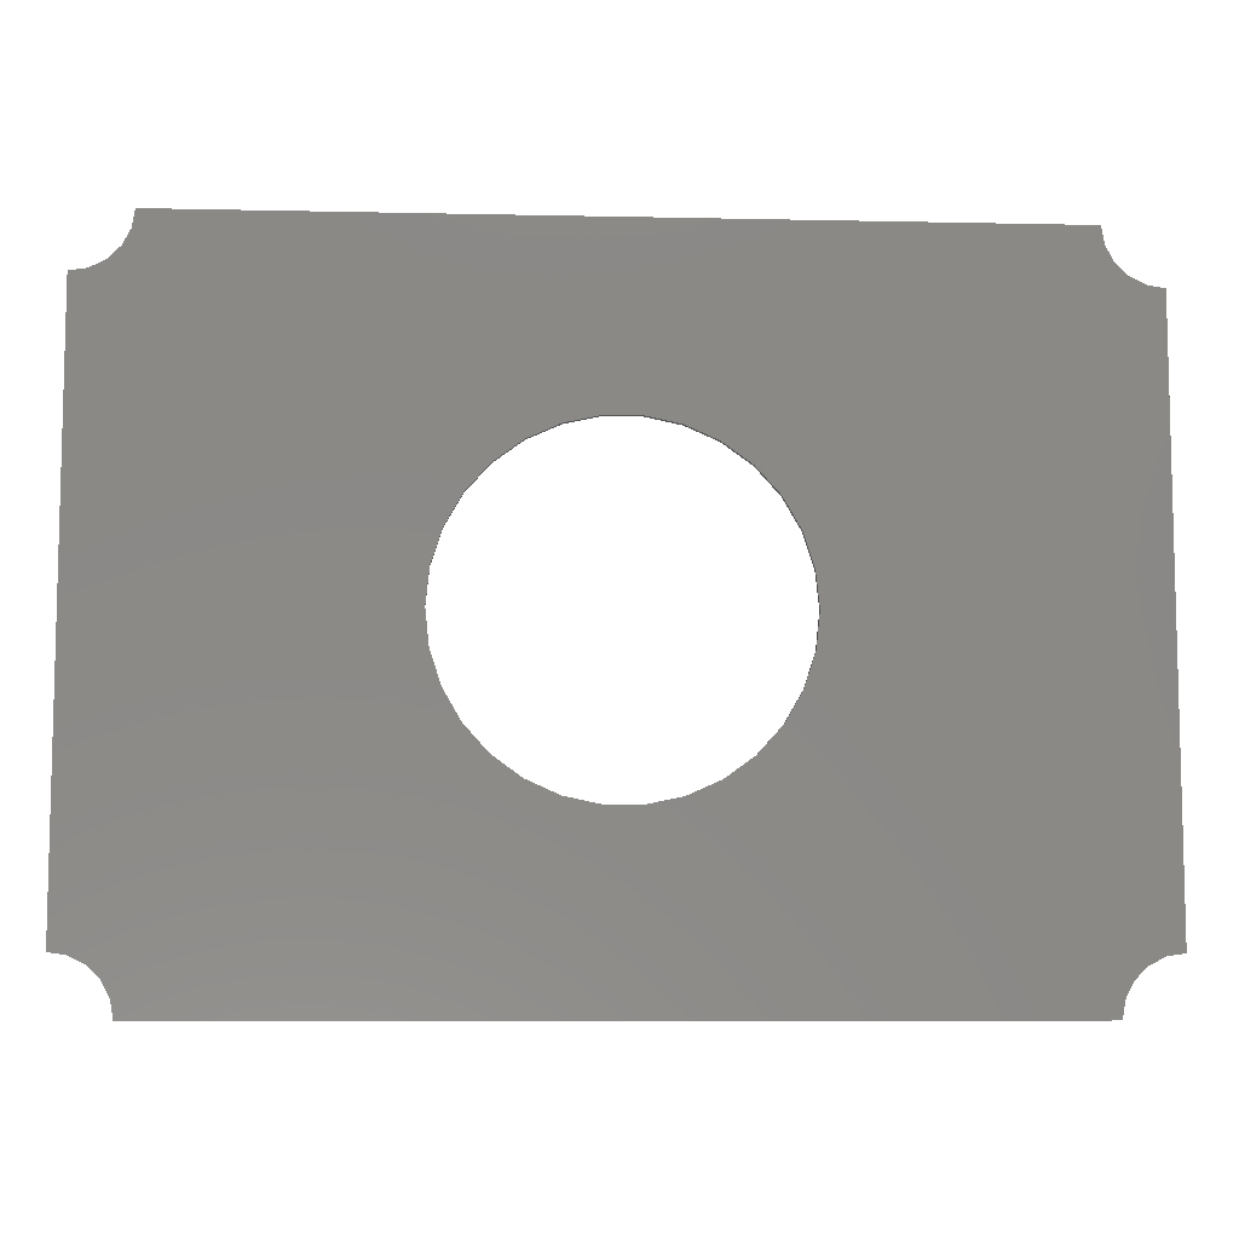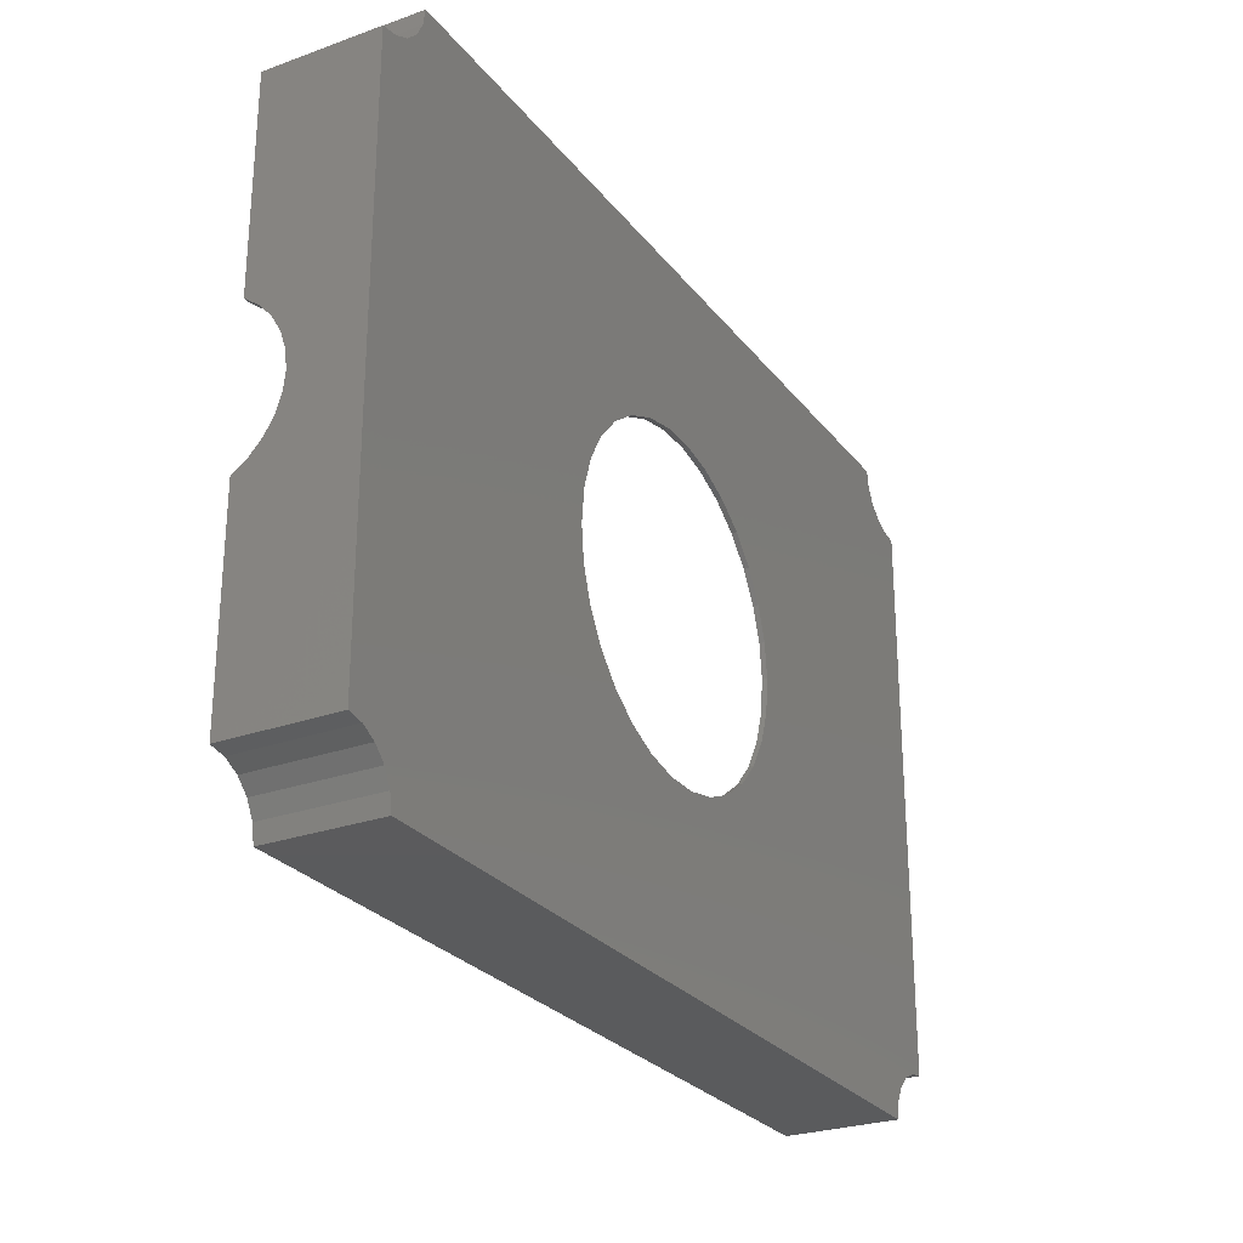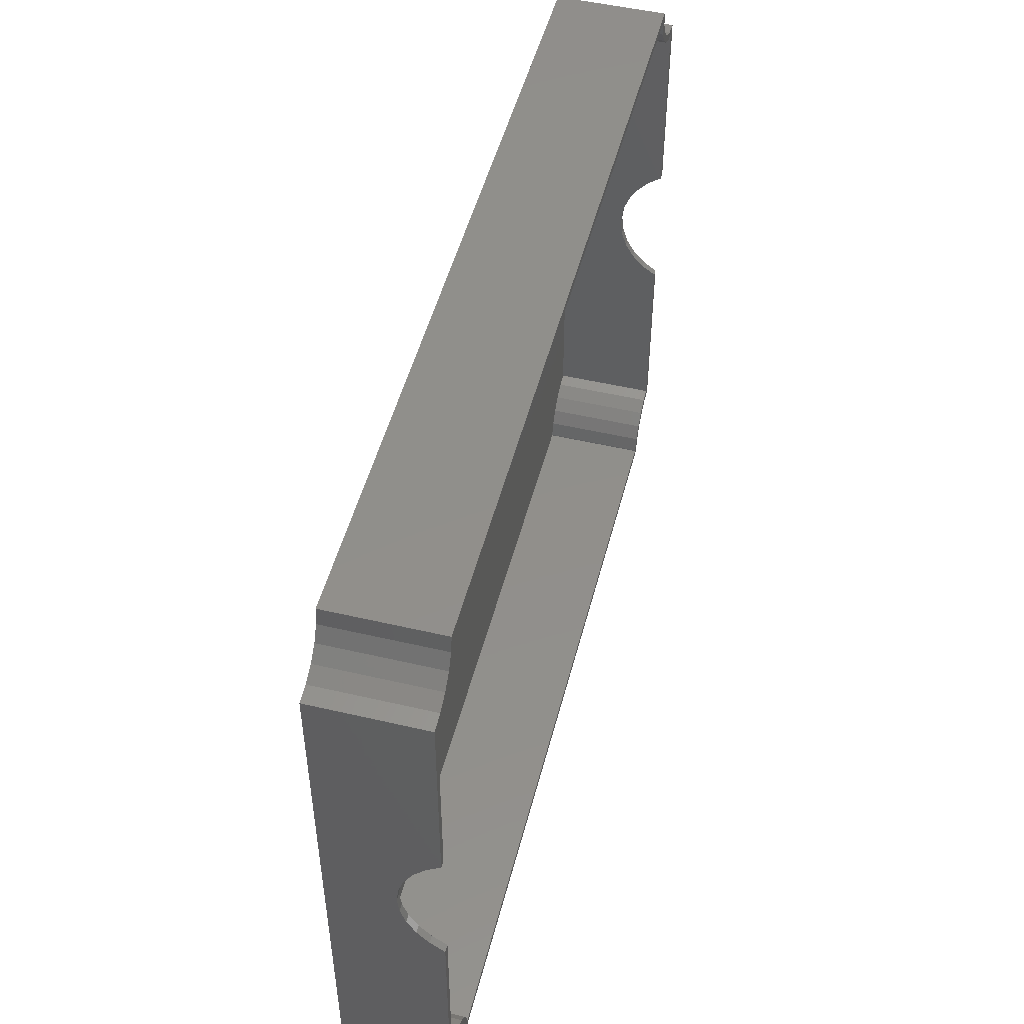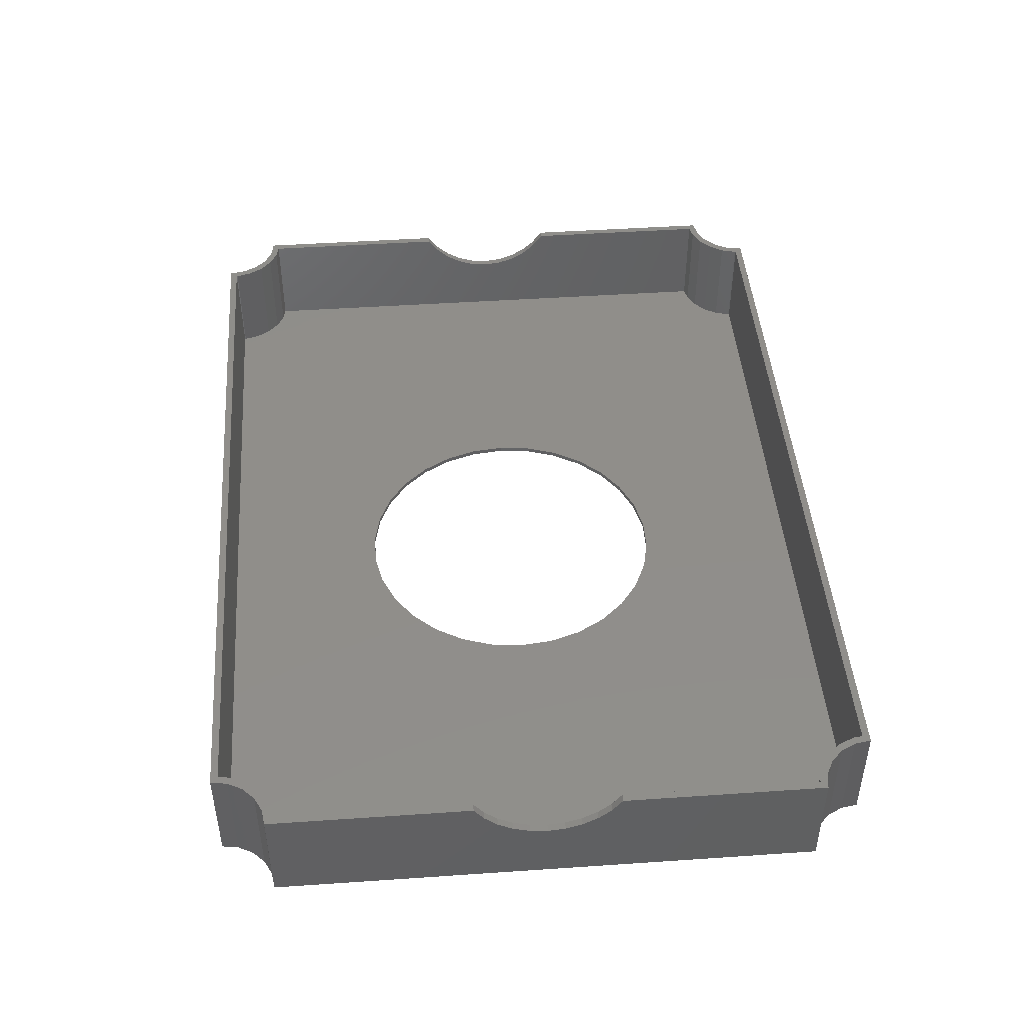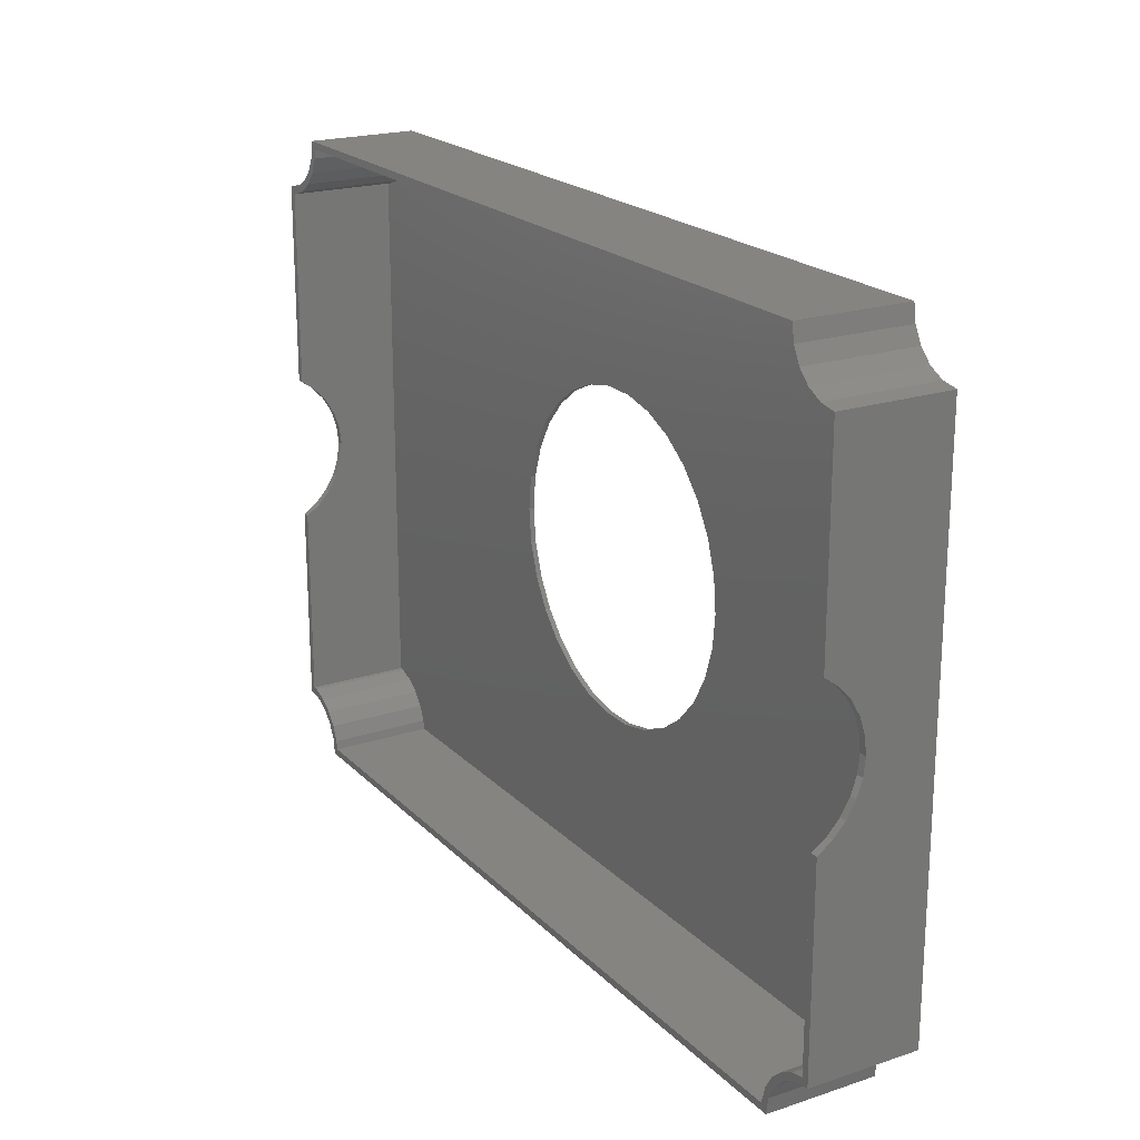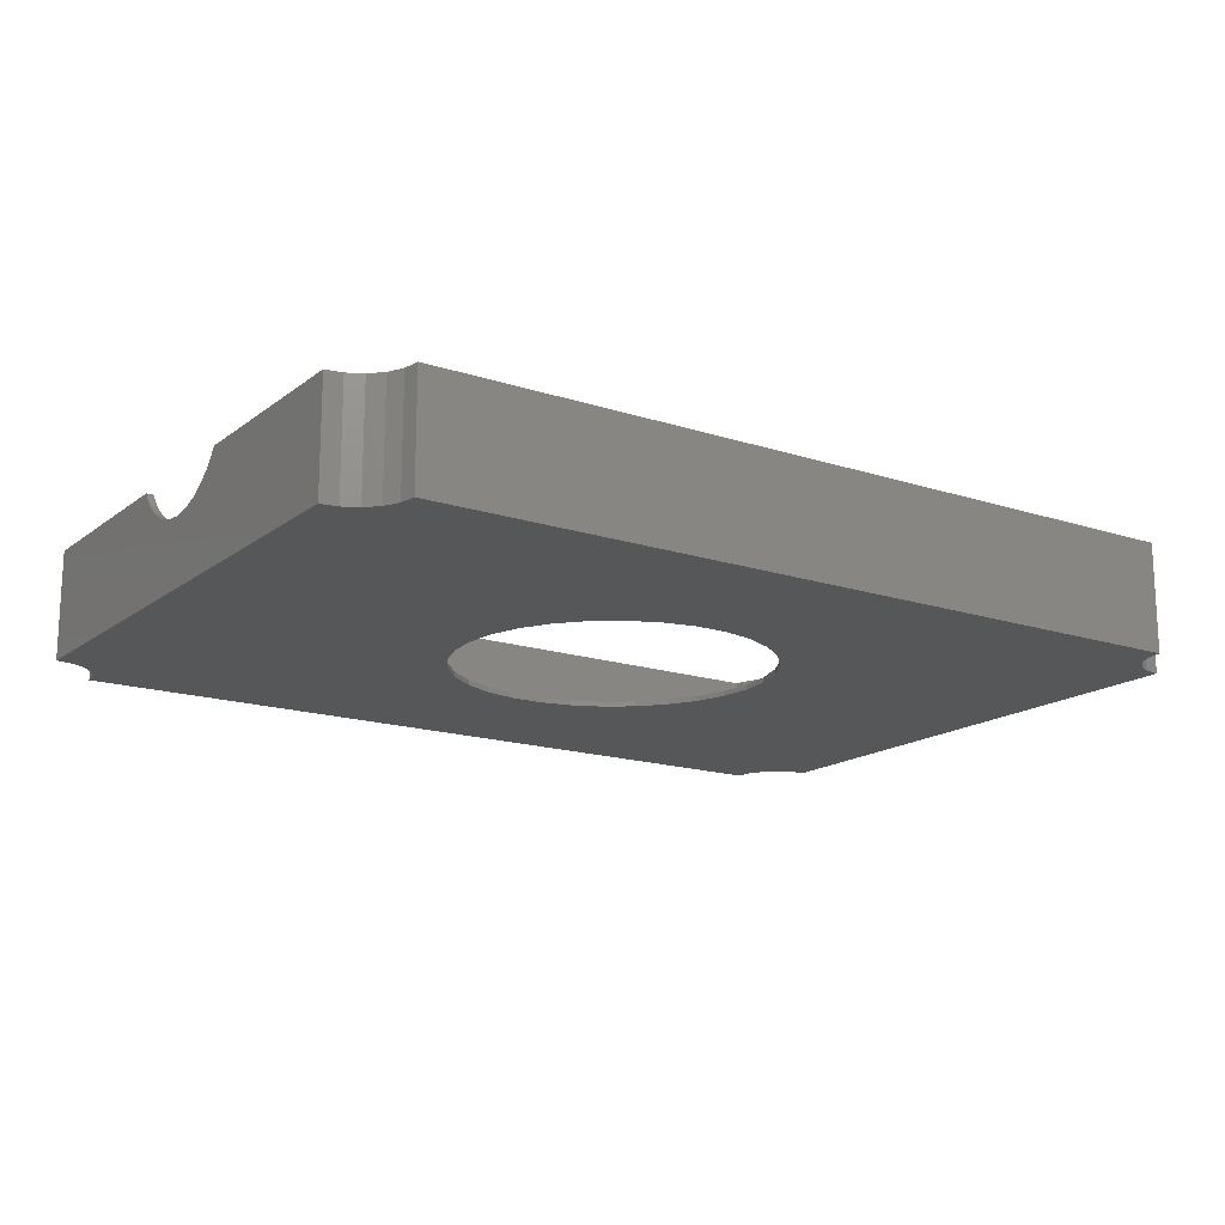
<metadata>
{"format":"stl","ext":"stl","renderer":"f3d","projection":"perspective","resolution":1024,"background":"white","views":[{"elev":-8.3,"azim":176.6,"up":"+Y"},{"elev":-26.7,"azim":119.3,"up":"+Y"},{"elev":50.0,"azim":-75.6,"up":"+Y"},{"elev":45.7,"azim":-94.5,"up":"+Z"},{"elev":20.6,"azim":59.2,"up":"+Y"},{"elev":-16.3,"azim":146.1,"up":"+Z"}]}
</metadata>
<code>
# stl→obj: 208 verts, 416 faces
v -1.92 69.73 -0.6
v -1.92 45.74 12.4
v -1.92 69.73 12.4
v -1.92 44.51 10.71
v -1.92 42.96 9.31
v -1.92 41.15 8.265
v -1.92 39.16 7.619
v -1.92 37.08 7.4
v -1.92 4.43 -0.6
v -1.92 35 7.619
v -1.92 33.01 8.265
v -1.92 31.2 9.31
v -1.92 29.65 10.71
v -1.92 28.42 12.4
v -1.92 4.43 12.4
v -1.06 28.42 12.4
v -1.06 5.181 12.4
v 104.8 5.197 12.4
v 105.7 28.42 12.4
v 104.8 28.42 12.4
v 105.7 4.43 12.4
v 103.7 4.119 12.4
v 103.3 4.874 12.4
v 102 3.217 12.4
v 101.5 3.97 12.4
v 100.1 2.63 12.4
v 100.6 1.812 12.4
v 99.09 0.9525 12.4
v 99.66 0.04226 12.4
v 98.56 -0.9382 12.4
v 99.35 -1.92 12.4
v 98.56 -1.06 12.4
v 4.43 -1.92 12.4
v 5.172 -1.06 12.4
v 4.119 0.04226 12.4
v 5.023 0.02523 12.4
v 4.24 1.826 12.4
v 3.217 1.812 12.4
v 3.001 3.349 12.4
v 1.812 3.217 12.4
v 1.397 4.482 12.4
v 0.04226 4.119 12.4
v -0.4531 5.139 12.4
v 105.7 69.73 12.4
v 104.8 68.96 12.4
v 105.7 45.74 12.4
v 103.7 70.04 12.4
v 103.3 69.29 12.4
v 102 70.94 12.4
v 101.5 70.19 12.4
v 100.1 71.53 12.4
v 100.6 72.35 12.4
v 99.09 73.21 12.4
v 99.66 74.12 12.4
v 98.56 75.1 12.4
v 99.35 76.08 12.4
v 98.56 75.22 12.4
v 4.43 76.08 12.4
v 5.172 75.22 12.4
v 4.119 74.12 12.4
v 5.023 74.13 12.4
v 4.24 72.33 12.4
v 3.217 72.35 12.4
v 3.001 70.81 12.4
v 1.812 70.94 12.4
v 1.397 69.68 12.4
v 0.04226 70.04 12.4
v -0.4531 69.02 12.4
v -1.06 68.98 12.4
v -1.06 45.74 12.4
v 104.8 45.74 12.4
v 105.7 69.73 -0.6
v 105.7 44.51 10.71
v 105.7 42.96 9.31
v 105.7 41.15 8.265
v 105.7 39.16 7.619
v 105.7 37.08 7.4
v 105.7 4.43 -0.6
v 105.7 35 7.619
v 105.7 29.65 10.71
v 105.7 31.2 9.31
v 105.7 33.01 8.265
v 99.35 76.08 -0.6
v 4.43 76.08 -0.6
v 70.89 37.28 -0.6
v 103.7 4.119 -0.6
v 70.47 33.33 -0.6
v 102 3.217 -0.6
v 103.7 70.04 -0.6
v 69.25 29.55 -0.6
v 100.6 1.812 -0.6
v 70.47 41.23 -0.6
v 67.26 26.11 -0.6
v 99.66 0.04226 -0.6
v 102 70.94 -0.6
v 61.39 20.83 -0.6
v 99.35 -1.92 -0.6
v 69.25 45.01 -0.6
v 100.6 72.35 -0.6
v 64.6 23.16 -0.6
v 57.76 19.21 -0.6
v 53.88 18.38 -0.6
v 49.9 18.38 -0.6
v 4.43 -1.92 -0.6
v 36.52 26.11 -0.6
v 3.217 1.812 -0.6
v 34.53 29.55 -0.6
v 4.119 0.04226 -0.6
v 39.18 23.16 -0.6
v 42.39 20.83 -0.6
v 46.02 19.21 -0.6
v 67.26 48.45 -0.6
v 99.66 74.12 -0.6
v 64.6 51.4 -0.6
v 61.39 53.73 -0.6
v 57.76 55.35 -0.6
v 53.88 56.18 -0.6
v 49.9 56.18 -0.6
v 46.02 55.35 -0.6
v 1.812 3.217 -0.6
v 33.31 33.33 -0.6
v 0.04226 4.119 -0.6
v 42.39 53.73 -0.6
v 39.18 51.4 -0.6
v 4.119 74.12 -0.6
v 36.52 48.45 -0.6
v 32.89 37.28 -0.6
v 3.217 72.35 -0.6
v 0.04226 70.04 -0.6
v 34.53 45.01 -0.6
v 33.31 41.23 -0.6
v 1.812 70.94 -0.6
v -1.06 68.98 -5.722e-07
v -1.06 44.51 10.71
v -1.06 42.96 9.31
v -1.06 41.15 8.265
v -1.06 39.16 7.619
v -1.06 37.08 7.4
v -1.06 5.181 -5.722e-07
v -1.06 35 7.619
v -1.06 29.65 10.71
v -1.06 31.2 9.31
v -1.06 33.01 8.265
v 104.8 68.96 -5.722e-07
v 104.8 44.51 10.71
v 104.8 42.96 9.31
v 104.8 41.15 8.265
v 104.8 39.16 7.619
v 104.8 37.08 7.4
v 104.8 5.197 -5.722e-07
v 104.8 35 7.619
v 104.8 33.01 8.265
v 104.8 31.2 9.31
v 104.8 29.65 10.71
v 5.172 75.22 -5.722e-07
v 98.56 75.22 -5.722e-07
v 61.39 53.73 -5.722e-07
v 98.56 75.1 -5.722e-07
v 70.89 37.28 -5.722e-07
v 98.56 -0.9382 -5.722e-07
v 70.47 33.33 -5.722e-07
v 70.47 41.23 -5.722e-07
v 69.25 45.01 -5.722e-07
v 67.26 48.45 -5.722e-07
v 64.6 51.4 -5.722e-07
v 57.76 55.35 -5.722e-07
v 53.88 56.18 -5.722e-07
v 49.9 56.18 -5.722e-07
v 3.001 70.81 -5.722e-07
v 36.52 48.45 -5.722e-07
v 4.24 72.33 -5.722e-07
v 39.18 51.4 -5.722e-07
v 5.023 74.13 -5.722e-07
v 42.39 53.73 -5.722e-07
v 46.02 55.35 -5.722e-07
v 103.3 69.29 -5.722e-07
v 103.3 4.874 -5.722e-07
v 101.5 70.19 -5.722e-07
v 101.5 3.97 -5.722e-07
v 100.1 71.53 -5.722e-07
v 100.1 2.63 -5.722e-07
v 99.09 73.21 -5.722e-07
v 99.09 0.9525 -5.722e-07
v 69.25 29.55 -5.722e-07
v 67.26 26.11 -5.722e-07
v 64.6 23.16 -5.722e-07
v 61.39 20.83 -5.722e-07
v 98.56 -1.06 -5.722e-07
v 57.76 19.21 -5.722e-07
v 53.88 18.38 -5.722e-07
v 49.9 18.38 -5.722e-07
v 5.172 -1.06 -5.722e-07
v 46.02 19.21 -5.722e-07
v 34.53 45.01 -5.722e-07
v 1.397 69.68 -5.722e-07
v 33.31 41.23 -5.722e-07
v 42.39 20.83 -5.722e-07
v 5.023 0.02523 -5.722e-07
v 39.18 23.16 -5.722e-07
v 4.24 1.826 -5.722e-07
v 36.52 26.11 -5.722e-07
v -0.4531 69.02 -5.722e-07
v 32.89 37.28 -5.722e-07
v -0.4531 5.139 -5.722e-07
v 33.31 33.33 -5.722e-07
v 3.001 3.349 -5.722e-07
v 1.397 4.482 -5.722e-07
v 34.53 29.55 -5.722e-07
f 1 2 3
f 1 4 2
f 1 5 4
f 1 6 5
f 1 7 6
f 1 8 7
f 9 8 1
f 8 9 10
f 9 11 10
f 9 12 11
f 9 13 12
f 9 14 13
f 14 9 15
f 16 14 17
f 18 19 20
f 19 18 21
f 18 22 21
f 23 22 18
f 23 24 22
f 25 24 23
f 26 24 25
f 24 26 27
f 28 27 26
f 27 28 29
f 30 29 28
f 29 30 31
f 32 31 30
f 33 32 34
f 32 33 31
f 35 34 36
f 35 36 37
f 34 35 33
f 37 38 35
f 39 38 37
f 39 40 38
f 41 40 39
f 41 42 40
f 43 42 41
f 17 42 43
f 17 15 42
f 15 17 14
f 44 45 46
f 47 45 44
f 47 48 45
f 49 48 47
f 49 50 48
f 51 49 52
f 49 51 50
f 53 52 54
f 52 53 51
f 55 54 56
f 55 56 57
f 58 57 56
f 57 58 59
f 60 59 58
f 59 60 61
f 61 60 62
f 63 62 60
f 63 64 62
f 65 64 63
f 65 66 64
f 67 66 65
f 67 68 66
f 67 69 68
f 3 69 67
f 2 69 3
f 69 2 70
f 46 45 71
f 54 55 53
f 46 72 44
f 73 72 46
f 74 72 73
f 75 72 74
f 76 72 75
f 77 72 76
f 78 77 79
f 78 19 21
f 19 78 80
f 80 78 81
f 81 78 82
f 82 78 79
f 77 78 72
f 83 58 56
f 58 83 84
f 85 78 86
f 78 85 72
f 87 86 88
f 72 85 89
f 90 88 91
f 92 89 85
f 93 91 94
f 89 92 95
f 96 94 97
f 98 95 92
f 95 98 99
f 86 87 85
f 88 90 87
f 91 93 90
f 94 100 93
f 94 96 100
f 97 101 96
f 97 102 101
f 97 103 102
f 104 103 97
f 105 106 107
f 106 105 108
f 109 108 105
f 110 108 109
f 108 110 104
f 111 104 110
f 103 104 111
f 112 99 98
f 99 112 113
f 114 113 112
f 113 114 83
f 115 83 114
f 116 83 115
f 117 83 116
f 118 83 117
f 84 118 119
f 120 107 106
f 107 120 121
f 122 121 120
f 118 84 83
f 123 84 119
f 124 84 123
f 125 124 126
f 121 122 127
f 9 127 122
f 124 125 84
f 1 127 9
f 126 128 125
f 129 127 1
f 130 128 126
f 131 132 130
f 128 130 132
f 127 129 131
f 132 131 129
f 104 31 33
f 31 104 97
f 104 35 108
f 35 104 33
f 9 42 15
f 42 9 122
f 106 40 120
f 40 106 38
f 108 38 106
f 38 108 35
f 122 40 42
f 40 122 120
f 31 94 29
f 94 31 97
f 86 21 22
f 21 86 78
f 27 88 24
f 88 27 91
f 29 91 27
f 91 29 94
f 88 22 24
f 22 88 86
f 125 58 84
f 58 125 60
f 132 63 128
f 63 132 65
f 132 67 65
f 67 132 129
f 128 60 125
f 60 128 63
f 129 3 67
f 3 129 1
f 89 49 47
f 49 89 95
f 52 113 54
f 113 52 99
f 54 83 56
f 83 54 113
f 72 47 44
f 47 72 89
f 49 99 52
f 99 49 95
f 70 133 69
f 134 133 70
f 135 133 134
f 136 133 135
f 137 133 136
f 138 133 137
f 139 138 140
f 139 16 17
f 16 139 141
f 141 139 142
f 142 139 143
f 143 139 140
f 138 139 133
f 144 71 45
f 144 145 71
f 144 146 145
f 144 147 146
f 144 148 147
f 144 149 148
f 150 149 144
f 149 150 151
f 150 152 151
f 150 153 152
f 150 154 153
f 150 20 154
f 20 150 18
f 155 57 59
f 57 155 156
f 157 158 156
f 158 159 160
f 161 160 159
f 158 162 159
f 158 163 162
f 158 164 163
f 158 165 164
f 158 157 165
f 156 166 157
f 156 167 166
f 156 168 167
f 155 168 156
f 169 170 171
f 172 171 170
f 171 172 173
f 174 173 172
f 173 174 155
f 175 155 174
f 168 155 175
f 176 150 144
f 176 177 150
f 178 177 176
f 178 179 177
f 180 179 178
f 180 181 179
f 182 181 180
f 182 183 181
f 158 183 182
f 183 158 160
f 184 160 161
f 185 160 184
f 186 160 185
f 187 160 186
f 160 187 188
f 189 188 187
f 190 188 189
f 191 188 190
f 192 191 193
f 170 169 194
f 195 194 169
f 194 195 196
f 191 192 188
f 197 192 193
f 198 197 199
f 200 199 201
f 202 196 195
f 196 202 203
f 197 198 192
f 133 203 202
f 199 200 198
f 203 204 205
f 201 206 200
f 207 205 204
f 208 206 201
f 205 207 208
f 206 208 207
f 139 203 133
f 203 139 204
f 188 34 32
f 34 188 192
f 37 206 39
f 206 37 200
f 206 41 39
f 41 206 207
f 204 17 43
f 17 204 139
f 36 200 37
f 200 36 198
f 207 43 41
f 43 207 204
f 34 198 36
f 198 34 192
f 188 30 160
f 30 188 32
f 150 23 18
f 23 150 177
f 177 25 23
f 25 177 179
f 160 28 183
f 28 160 30
f 179 26 25
f 26 179 181
f 183 26 181
f 26 183 28
f 133 68 69
f 68 133 202
f 202 66 68
f 66 202 195
f 62 173 61
f 173 62 171
f 61 155 59
f 155 61 173
f 195 64 66
f 64 195 169
f 64 171 62
f 171 64 169
f 158 57 156
f 57 158 55
f 178 48 50
f 48 178 176
f 180 53 182
f 53 180 51
f 182 55 158
f 55 182 53
f 180 50 51
f 50 180 178
f 176 45 48
f 45 176 144
f 7 138 137
f 138 7 8
f 148 77 76
f 77 148 149
f 11 142 143
f 142 11 12
f 152 81 82
f 81 152 153
f 6 137 136
f 137 6 7
f 147 76 75
f 76 147 148
f 4 135 134
f 135 4 5
f 145 74 73
f 74 145 146
f 4 70 2
f 70 4 134
f 145 46 71
f 46 145 73
f 8 140 138
f 140 8 10
f 149 79 77
f 79 149 151
f 5 136 135
f 136 5 6
f 146 75 74
f 75 146 147
f 10 143 140
f 143 10 11
f 151 82 79
f 82 151 152
f 141 14 16
f 14 141 13
f 80 20 19
f 20 80 154
f 12 141 142
f 141 12 13
f 153 80 81
f 80 153 154
f 98 164 112
f 164 98 163
f 92 163 98
f 163 92 162
f 116 157 166
f 157 116 115
f 123 175 174
f 175 123 119
f 194 126 170
f 126 194 130
f 124 174 172
f 174 124 123
f 87 159 85
f 159 87 161
f 112 165 114
f 165 112 164
f 118 167 168
f 167 118 117
f 115 165 157
f 165 115 114
f 203 131 196
f 131 203 127
f 170 124 172
f 124 170 126
f 119 168 175
f 168 119 118
f 85 162 92
f 162 85 159
f 90 161 87
f 161 90 184
f 201 107 208
f 107 201 105
f 117 166 167
f 166 117 116
f 196 130 194
f 130 196 131
f 205 127 203
f 127 205 121
f 101 190 189
f 190 101 102
f 96 189 187
f 189 96 101
f 100 185 93
f 185 100 186
f 100 187 186
f 187 100 96
f 93 184 90
f 184 93 185
f 103 193 191
f 193 103 111
f 102 191 190
f 191 102 103
f 208 121 205
f 121 208 107
f 199 105 201
f 105 199 109
f 111 197 193
f 197 111 110
f 110 199 197
f 199 110 109

</code>
